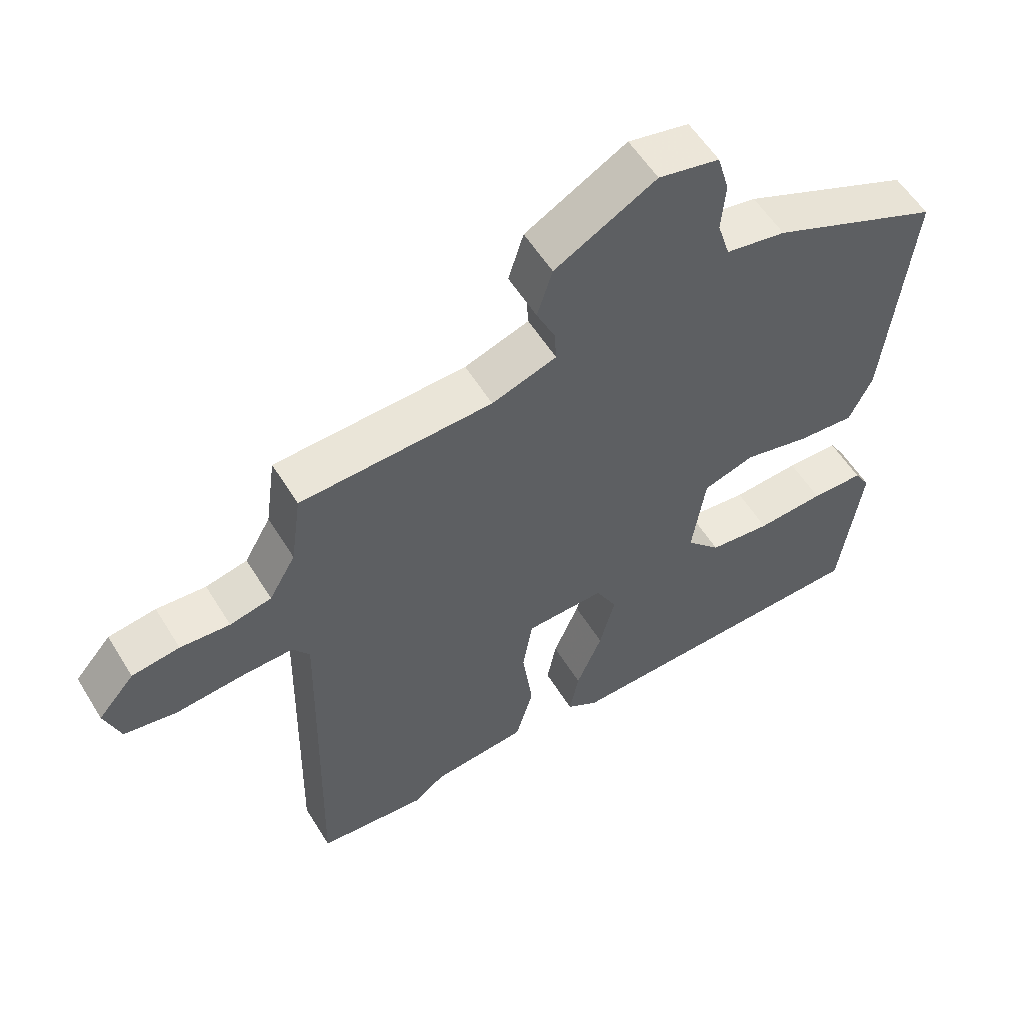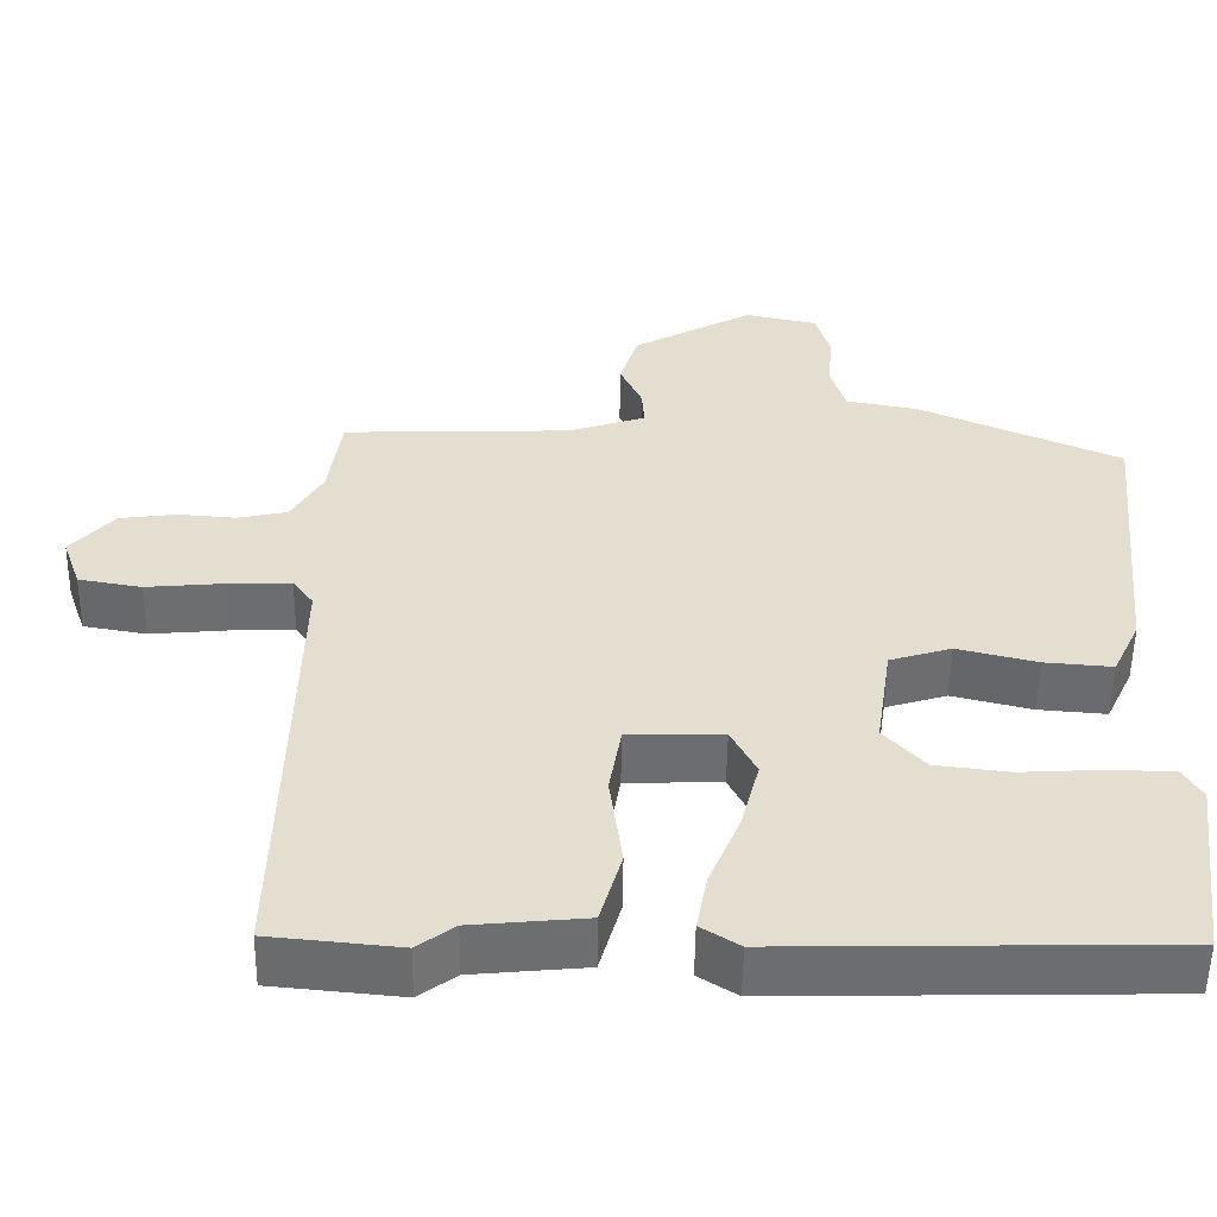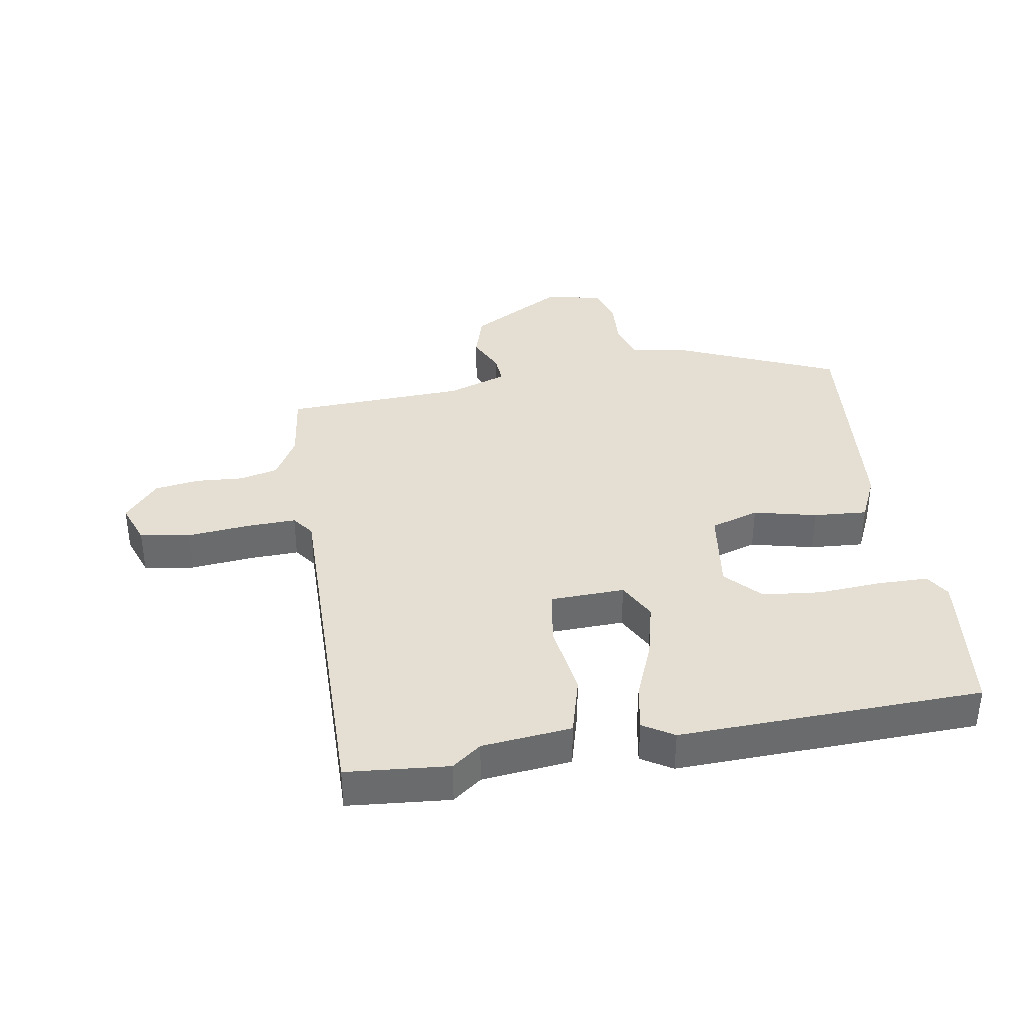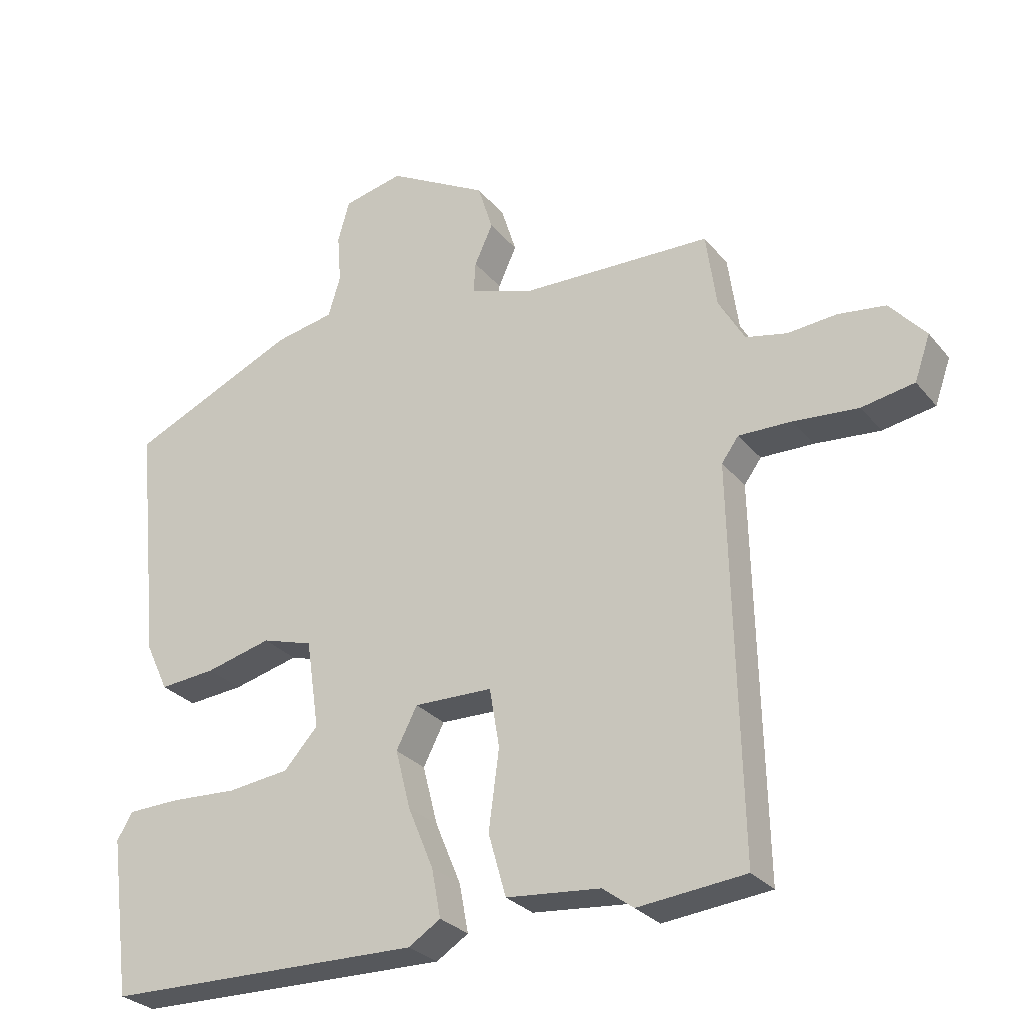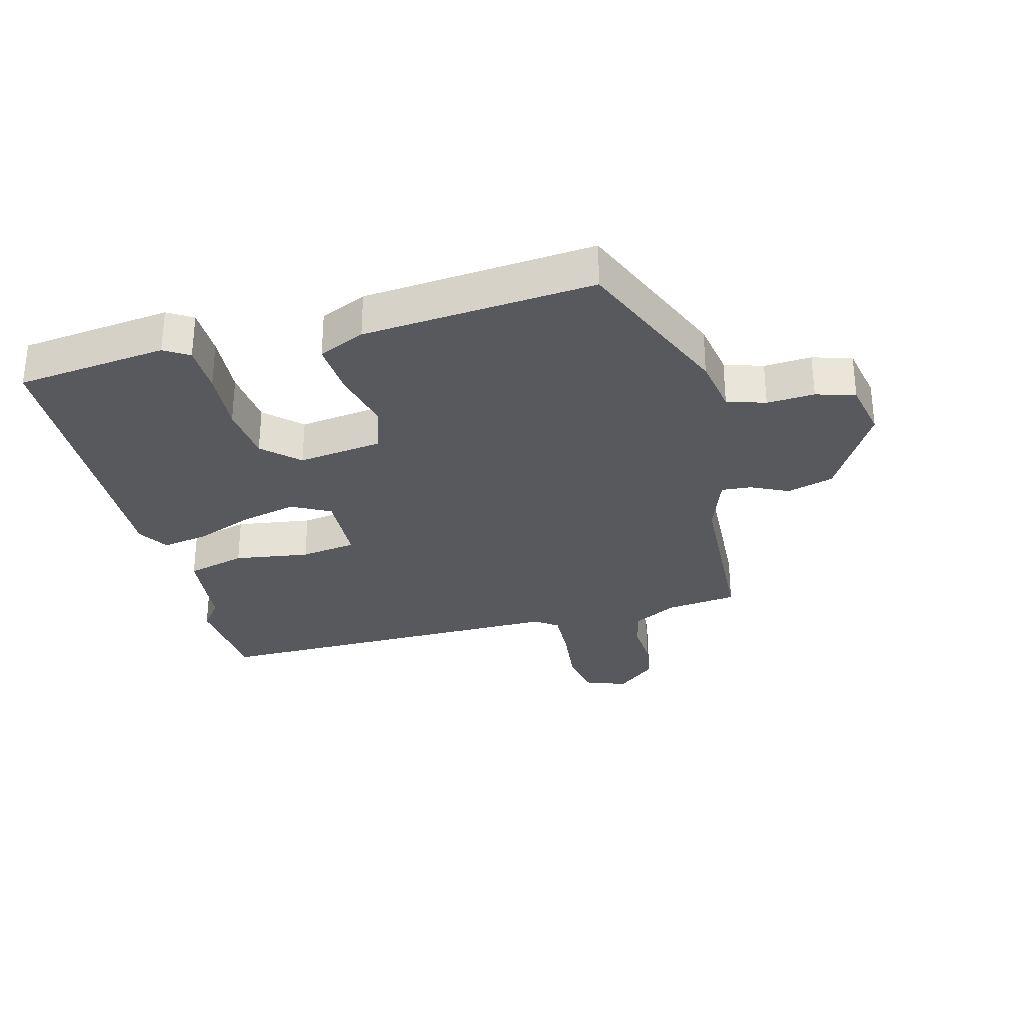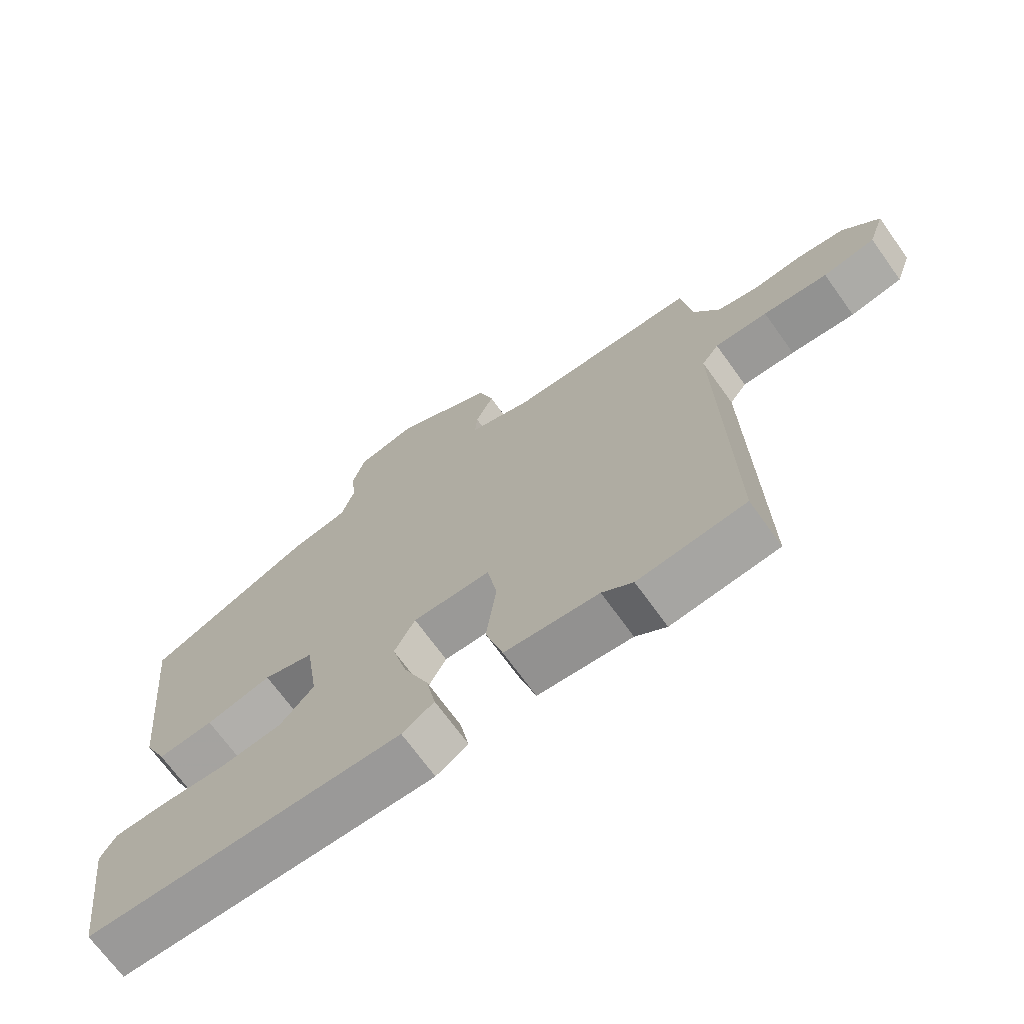
<metadata>
{"format":"obj","ext":"obj","renderer":"f3d","projection":"perspective","resolution":1024,"background":"white","views":[{"elev":56.4,"azim":148.7,"up":"+Z"},{"elev":-53.9,"azim":179.2,"up":"+Z"},{"elev":37.1,"azim":170.0,"up":"+Y"},{"elev":-28.4,"azim":31.0,"up":"+Z"},{"elev":-30.1,"azim":-76.2,"up":"+Y"},{"elev":-70.0,"azim":35.7,"up":"+Z"}]}
</metadata>
<code>
v -0.508 0.07 0.422
v -0.25 0.07 0.536
v -0.159 0.07 0.553
v -0.14 0.07 0.615
v -0.146 0.07 0.691
v -0.128 0.07 0.754
v -0.036 0.07 0.774
v 0.117 0.07 0.689
v 0.14 0.07 0.615
v 0.112 0.07 0.554
v 0.109 0.07 0.506
v 0.207 0.07 0.473
v 0.498 0.07 0.463
v 0.514 0.07 0.348
v 0.554 0.07 0.278
v 0.617 0.07 0.264
v 0.692 0.07 0.27
v 0.764 0.07 0.26
v 0.819 0.07 0.197
v 0.795 0.07 0.129
v 0.715 0.07 0.115
v 0.616 0.07 0.124
v 0.535 0.07 0.126
v 0.509 0.07 0.09
v 0.522 0.07 -0.498
v 0.358 0.07 -0.514
v 0.311 0.07 -0.479
v 0.167 0.07 -0.465
v 0.14 0.07 -0.37
v 0.156 0.07 -0.249
v 0.141 0.07 -0.159
v 0.021 0.07 -0.156
v -0.011 0.07 -0.218
v 0.012 0.07 -0.308
v 0.051 0.07 -0.402
v 0.065 0.07 -0.476
v 0.016 0.07 -0.507
v -0.471 0.07 -0.496
v -0.503 0.07 -0.254
v -0.479 0.07 -0.214
v -0.399 0.07 -0.212
v -0.296 0.07 -0.218
v -0.202 0.07 -0.207
v -0.15 0.07 -0.15
v -0.17 0.07 -0.014
v -0.248 0.07 0.01
v -0.349 0.07 -0.015
v -0.435 0.07 -0.022
v -0.47 0.07 0.052
v -0.508 0 0.422
v -0.25 0 0.536
v -0.159 0 0.553
v -0.14 0 0.615
v -0.146 0 0.691
v -0.128 0 0.754
v -0.036 0 0.774
v 0.117 0 0.689
v 0.14 0 0.615
v 0.112 0 0.554
v 0.109 0 0.506
v 0.207 0 0.473
v 0.498 0 0.463
v 0.514 0 0.348
v 0.554 0 0.278
v 0.617 0 0.264
v 0.692 0 0.27
v 0.764 0 0.26
v 0.819 0 0.197
v 0.795 0 0.129
v 0.715 0 0.115
v 0.616 0 0.124
v 0.535 0 0.126
v 0.509 0 0.09
v 0.522 0 -0.498
v 0.358 0 -0.514
v 0.311 0 -0.479
v 0.167 0 -0.465
v 0.14 0 -0.37
v 0.156 0 -0.249
v 0.141 0 -0.159
v 0.021 0 -0.156
v -0.011 0 -0.218
v 0.012 0 -0.308
v 0.051 0 -0.402
v 0.065 0 -0.476
v 0.016 0 -0.507
v -0.471 0 -0.496
v -0.503 0 -0.254
v -0.479 0 -0.214
v -0.399 0 -0.212
v -0.296 0 -0.218
v -0.202 0 -0.207
v -0.15 0 -0.15
v -0.17 0 -0.014
v -0.248 0 0.01
v -0.349 0 -0.015
v -0.435 0 -0.022
v -0.47 0 0.052
f 46 47 48 49
f 46 49 1 2
f 45 46 2 3
f 44 45 3 4
f 39 40 41 42
f 39 42 43
f 38 39 43
f 37 38 43
f 34 35 36 37
f 33 34 37 43
f 32 33 43 44
f 27 28 29 30
f 27 30 31
f 24 25 26 27
f 24 27 31
f 23 24 31 32
f 19 20 21 22
f 19 22 23
f 16 17 18 19
f 15 16 19 23
f 14 15 23 32
f 12 13 14 32
f 7 8 9 10
f 7 10 11
f 4 5 6 7
f 4 7 11
f 44 4 11
f 11 12 32 44
f 98 97 96 95
f 51 50 98 95
f 52 51 95 94
f 53 52 94 93
f 91 90 89 88
f 92 91 88
f 92 88 87
f 92 87 86
f 86 85 84 83
f 92 86 83 82
f 93 92 82 81
f 79 78 77 76
f 80 79 76
f 76 75 74 73
f 80 76 73
f 81 80 73 72
f 71 70 69 68
f 72 71 68
f 68 67 66 65
f 72 68 65 64
f 81 72 64 63
f 81 63 62 61
f 59 58 57 56
f 60 59 56
f 56 55 54 53
f 60 56 53
f 60 53 93
f 93 81 61 60
f 1 50 51 2
f 2 51 52 3
f 3 52 53 4
f 4 53 54 5
f 5 54 55 6
f 6 55 56 7
f 7 56 57 8
f 8 57 58 9
f 9 58 59 10
f 10 59 60 11
f 11 60 61 12
f 12 61 62 13
f 13 62 63 14
f 14 63 64 15
f 15 64 65 16
f 16 65 66 17
f 17 66 67 18
f 18 67 68 19
f 19 68 69 20
f 20 69 70 21
f 21 70 71 22
f 22 71 72 23
f 23 72 73 24
f 24 73 74 25
f 25 74 75 26
f 26 75 76 27
f 27 76 77 28
f 28 77 78 29
f 29 78 79 30
f 30 79 80 31
f 31 80 81 32
f 32 81 82 33
f 33 82 83 34
f 34 83 84 35
f 35 84 85 36
f 36 85 86 37
f 37 86 87 38
f 38 87 88 39
f 39 88 89 40
f 40 89 90 41
f 41 90 91 42
f 42 91 92 43
f 43 92 93 44
f 44 93 94 45
f 45 94 95 46
f 46 95 96 47
f 47 96 97 48
f 48 97 98 49
f 49 98 50 1

</code>
